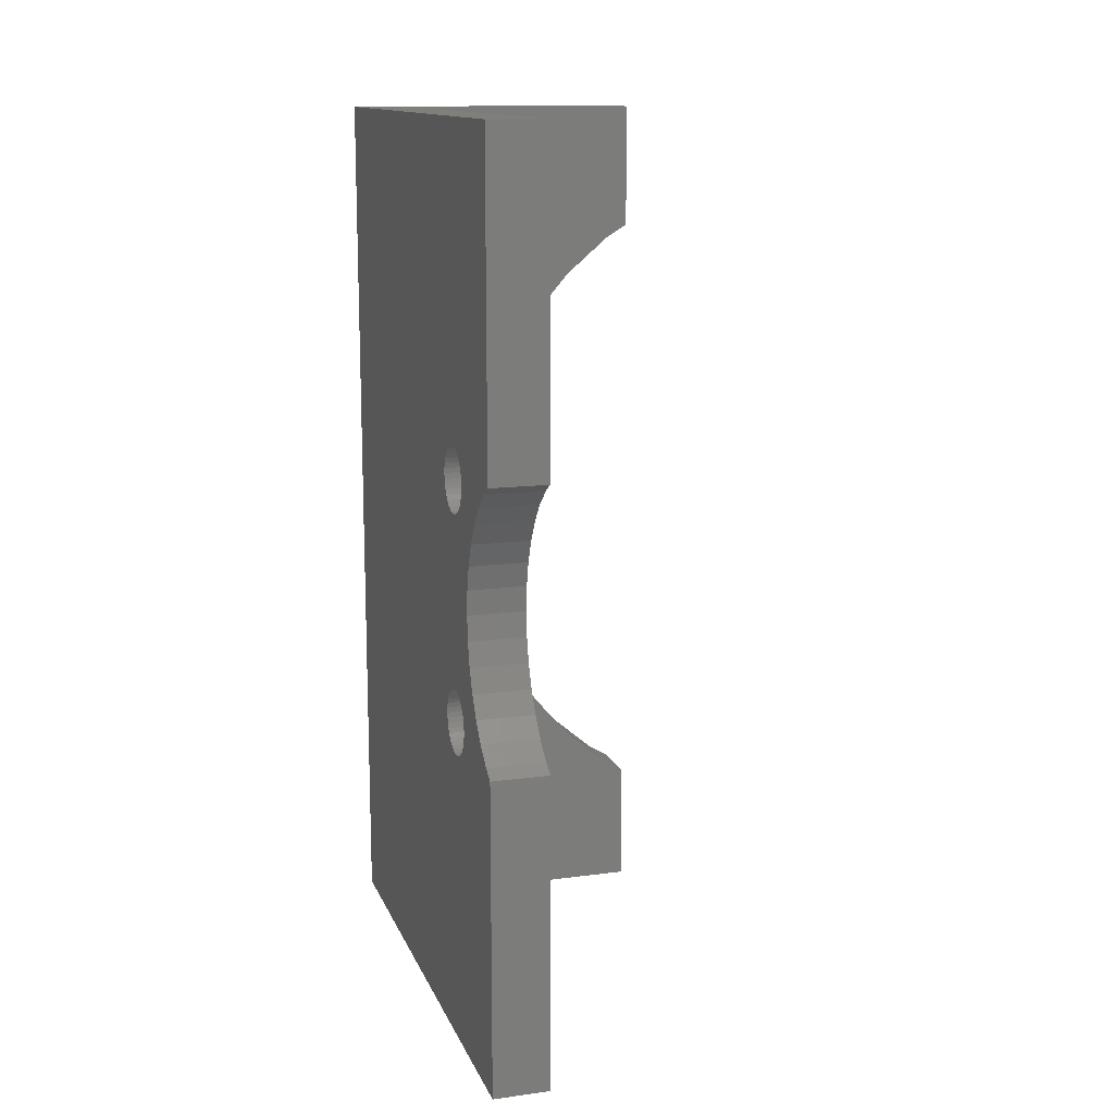
<metadata>
{"format":"stl","ext":"stl","renderer":"f3d","projection":"perspective","resolution":1024,"background":"white","views":[{"elev":13.5,"azim":-16.8,"up":"+Z"}]}
</metadata>
<code>
# stl→obj: 392 verts, 796 faces
v 15.45 33.25 9.46e-16
v 3 30.25 1.837e-16
v 15.45 30.25 9.46e-16
v 0 33.25 0
v 0 4.125 0
v 3 4.125 1.837e-16
v 7.455 30.25 -6.021
v 7.725 30.25 -6
v 7.192 30.25 -6.084
v 6.942 30.25 -6.188
v 6.711 30.25 -6.329
v 6.505 30.25 -6.505
v 6.329 30.25 -6.711
v 6.188 30.25 -6.942
v 6.084 30.25 -7.192
v 6.021 30.25 -7.455
v 6 30.25 -7.725
v 6.021 30.25 -7.995
v 6.246 30.25 -20.6
v 8.945 30.25 -8.945
v 9.82 30.25 -11.97
v 11.86 30.25 -9.583
v 7.455 30.25 -9.429
v 7.725 30.25 -9.45
v 8.18 30.25 -14.65
v 7.192 30.25 -9.366
v 6.942 30.25 -9.262
v 6.711 30.25 -9.121
v 6.505 30.25 -8.945
v 6.979 30.25 -17.54
v 6.329 30.25 -8.739
v 6.188 30.25 -8.508
v 6.084 30.25 -8.258
v 6 30.25 -23.73
v 3 30.25 -47.45
v 7.995 30.25 -38.02
v 9.82 30.25 -35.48
v 7.725 30.25 -38
v 7.455 30.25 -38.02
v 8.18 30.25 -32.8
v 6.505 30.25 -38.51
v 6.979 30.25 -29.91
v 6.084 30.25 -39.19
v 6.246 30.25 -26.85
v 7.192 30.25 -38.08
v 6.942 30.25 -38.19
v 6.711 30.25 -38.33
v 6.329 30.25 -38.71
v 6.188 30.25 -38.94
v 6.021 30.25 -39.46
v 7.455 30.25 -41.43
v 7.725 30.25 -41.45
v 7.192 30.25 -41.37
v 6.942 30.25 -41.26
v 6.711 30.25 -41.12
v 6.505 30.25 -40.94
v 6.329 30.25 -40.74
v 6.188 30.25 -40.51
v 6.084 30.25 -40.26
v 6.021 30.25 -39.99
v 6 30.25 -39.73
v 7.995 30.25 -6.021
v 8.258 30.25 -6.084
v 8.508 30.25 -6.188
v 8.739 30.25 -6.329
v 8.945 30.25 -6.505
v 14.24 30.25 -7.545
v 9.121 30.25 -6.711
v 9.262 30.25 -6.942
v 9.366 30.25 -7.192
v 9.429 30.25 -7.455
v 15.45 30.25 -6.806
v 9.45 30.25 -7.725
v 9.429 30.25 -7.995
v 9.366 30.25 -8.258
v 9.262 30.25 -8.508
v 9.121 30.25 -8.739
v 8.739 30.25 -9.121
v 8.508 30.25 -9.262
v 8.258 30.25 -9.366
v 7.995 30.25 -9.429
v 8.258 30.25 -38.08
v 8.508 30.25 -38.19
v 8.739 30.25 -38.33
v 8.945 30.25 -38.51
v 11.86 30.25 -37.87
v 9.121 30.25 -38.71
v 9.262 30.25 -38.94
v 9.366 30.25 -39.19
v 9.429 30.25 -39.46
v 9.45 30.25 -39.73
v 9.429 30.25 -39.99
v 14.24 30.25 -39.91
v 9.366 30.25 -40.26
v 9.262 30.25 -40.51
v 9.121 30.25 -40.74
v 8.945 30.25 -40.94
v 15.45 30.25 -47.45
v 8.739 30.25 -41.12
v 8.508 30.25 -41.26
v 8.258 30.25 -41.37
v 7.995 30.25 -41.43
v 15.45 30.25 -40.64
v 3 4.125 -47.45
v 2.905e-15 4.125 -47.45
v 15.45 33.25 -47.45
v 2.905e-15 33.25 -47.45
v 15.45 33.25 -40.64
v 15.45 33.25 -6.806
v 7.725 33.25 -6
v 7.995 33.25 -6.021
v 8.258 33.25 -6.084
v 8.508 33.25 -6.188
v 8.739 33.25 -6.329
v 8.945 33.25 -6.505
v 14.24 33.25 -7.545
v 9.121 33.25 -6.711
v 9.262 33.25 -6.942
v 9.366 33.25 -7.192
v 9.429 33.25 -7.455
v 11.86 33.25 -9.583
v 9.45 33.25 -7.725
v 9.429 33.25 -7.995
v 9.366 33.25 -8.258
v 9.262 33.25 -8.508
v 9.121 33.25 -8.739
v 8.945 33.25 -8.945
v 9.82 33.25 -11.97
v 8.739 33.25 -9.121
v 8.258 33.25 -9.366
v 7.995 33.25 -9.429
v 8.508 33.25 -9.262
v 7.455 33.25 -6.021
v 7.192 33.25 -6.084
v 6.942 33.25 -6.188
v 6.711 33.25 -6.329
v 6.505 33.25 -6.505
v 6.329 33.25 -6.711
v 6.188 33.25 -6.942
v 6.084 33.25 -7.192
v 6.021 33.25 -7.455
v 6 33.25 -7.725
v 6.021 33.25 -7.995
v 6.084 33.25 -8.258
v 6.979 33.25 -17.54
v 6.188 33.25 -8.508
v 6.329 33.25 -8.739
v 7.725 33.25 -9.45
v 7.455 33.25 -9.429
v 8.18 33.25 -14.65
v 7.192 33.25 -9.366
v 6.942 33.25 -9.262
v 6.711 33.25 -9.121
v 6.505 33.25 -8.945
v 6.246 33.25 -20.6
v 6 33.25 -23.73
v 6.246 33.25 -26.85
v 8.945 33.25 -38.51
v 9.82 33.25 -35.48
v 11.86 33.25 -37.87
v 7.455 33.25 -38.02
v 7.725 33.25 -38
v 8.18 33.25 -32.8
v 7.192 33.25 -38.08
v 6.942 33.25 -38.19
v 6.711 33.25 -38.33
v 6.505 33.25 -38.51
v 6.979 33.25 -29.91
v 6.329 33.25 -38.71
v 6.188 33.25 -38.94
v 6.084 33.25 -39.19
v 6.021 33.25 -39.46
v 6 33.25 -39.73
v 6.021 33.25 -39.99
v 7.725 33.25 -41.45
v 7.455 33.25 -41.43
v 7.192 33.25 -41.37
v 6.942 33.25 -41.26
v 6.084 33.25 -40.26
v 6.188 33.25 -40.51
v 6.329 33.25 -40.74
v 6.505 33.25 -40.94
v 6.711 33.25 -41.12
v 7.995 33.25 -38.02
v 8.258 33.25 -38.08
v 8.508 33.25 -38.19
v 8.739 33.25 -38.33
v 9.121 33.25 -38.71
v 9.262 33.25 -38.94
v 9.366 33.25 -39.19
v 9.429 33.25 -39.46
v 9.45 33.25 -39.73
v 9.429 33.25 -39.99
v 14.24 33.25 -39.91
v 9.366 33.25 -40.26
v 9.262 33.25 -40.51
v 9.121 33.25 -40.74
v 8.945 33.25 -40.94
v 8.739 33.25 -41.12
v 8.508 33.25 -41.26
v 8.258 33.25 -41.37
v 7.995 33.25 -41.43
v 3 12.53 -29.71
v 3 12.53 -17.74
v 3 12.55 -29.98
v 3 12.47 -18.01
v 3 12.47 -29.44
v 3 12.36 -18.26
v 3 12.36 -29.19
v 3 12.22 -18.49
v 3 12.22 -28.96
v 3 12.05 -18.69
v 3 12.05 -28.76
v 3 11.84 -18.87
v 3 11.84 -28.58
v 3 11.61 -19.01
v 3 11.61 -28.44
v 3 11.36 -19.12
v 3 11.36 -28.33
v 3 8.25 -23.73
v 3 11.1 -19.18
v 3 8.148 -22.43
v 3 10.83 -19.2
v 3 11.1 -28.27
v 3 10.56 -19.18
v 3 8.148 -25.02
v 3 7.846 -21.18
v 3 10.29 -19.12
v 3 10.83 -28.25
v 3 10.04 -19.01
v 3 10.56 -28.27
v 3 9.811 -18.87
v 3 7.846 -26.27
v 3 7.351 -19.98
v 3 9.606 -18.69
v 3 10.29 -28.33
v 3 9.43 -18.49
v 3 10.04 -28.44
v 3 9.288 -18.26
v 3 9.811 -28.58
v 3 6.674 -18.88
v 3 9.185 -18.01
v 3 7.351 -27.47
v 3 9.122 -17.74
v 3 9.606 -28.76
v 3 9.1 -17.48
v 3 9.43 -28.96
v 3 12.55 -17.48
v 3 12.53 -17.21
v 3 12.47 -16.94
v 3 12.36 -16.69
v 3 12.22 -16.46
v 3 12.05 -16.26
v 3 11.84 -16.08
v 3 11.61 -15.94
v 3 11.36 -15.83
v 3 11.1 -15.77
v 3 10.83 -15.75
v 3 10.56 -15.77
v 3 10.29 -15.83
v 3 10.04 -15.94
v 3 9.288 -29.19
v 3 5.834 -17.89
v 3 9.122 -17.21
v 3 9.185 -16.94
v 3 9.288 -16.69
v 3 4.849 -17.05
v 3 9.43 -16.46
v 3 9.606 -16.26
v 3 4.125 -16.61
v 3 9.811 -16.08
v 3 12.53 -30.24
v 3 12.47 -30.51
v 3 12.36 -30.76
v 3 12.22 -30.99
v 3 12.05 -31.19
v 3 11.84 -31.37
v 3 11.61 -31.51
v 3 11.36 -31.62
v 3 11.1 -31.68
v 3 10.83 -31.7
v 3 10.56 -31.68
v 3 10.29 -31.62
v 3 10.04 -31.51
v 3 4.125 -30.84
v 3 9.811 -31.37
v 3 6.674 -28.57
v 3 9.185 -29.44
v 3 9.122 -29.71
v 3 9.1 -29.98
v 3 5.834 -29.56
v 3 9.122 -30.24
v 3 9.185 -30.51
v 3 9.288 -30.76
v 3 4.849 -30.4
v 3 9.43 -30.99
v 3 9.606 -31.19
v 1.803e-15 12.47 -29.44
v 1.087e-15 12.53 -17.74
v 1.07e-15 12.55 -17.48
v 1.103e-15 12.47 -18.01
v 1.787e-15 12.36 -29.19
v 1.118e-15 12.36 -18.26
v 1.773e-15 12.22 -28.96
v 1.132e-15 12.22 -18.49
v 1.761e-15 12.05 -28.76
v 1.145e-15 12.05 -18.69
v 1.75e-15 11.84 -28.58
v 1.155e-15 11.84 -18.87
v 1.741e-15 11.61 -28.44
v 1.164e-15 11.61 -19.01
v 1.735e-15 11.36 -28.33
v 1.17e-15 11.36 -19.12
v 1.453e-15 8.25 -23.73
v 1.731e-15 11.1 -28.27
v 1.532e-15 8.148 -25.02
v 1.73e-15 10.83 -28.25
v 1.174e-15 11.1 -19.18
v 1.731e-15 10.56 -28.27
v 1.374e-15 8.148 -22.43
v 1.609e-15 7.846 -26.27
v 1.735e-15 10.29 -28.33
v 1.176e-15 10.83 -19.2
v 1.741e-15 10.04 -28.44
v 1.174e-15 10.56 -19.18
v 1.75e-15 9.811 -28.58
v 1.297e-15 7.846 -21.18
v 1.682e-15 7.351 -27.47
v 1.761e-15 9.606 -28.76
v 1.17e-15 10.29 -19.12
v 1.773e-15 9.43 -28.96
v 1.164e-15 10.04 -19.01
v 1.787e-15 9.288 -29.19
v 1.155e-15 9.811 -18.87
v 1.75e-15 6.674 -28.57
v 1.803e-15 9.185 -29.44
v 1.223e-15 7.351 -19.98
v 1.819e-15 9.122 -29.71
v 1.145e-15 9.606 -18.69
v 1.835e-15 9.1 -29.98
v 1.132e-15 9.43 -18.49
v 1.819e-15 12.53 -29.71
v 1.835e-15 12.55 -29.98
v 1.852e-15 12.53 -30.24
v 1.868e-15 12.47 -30.51
v 1.883e-15 12.36 -30.76
v 1.897e-15 12.22 -30.99
v 1.91e-15 12.05 -31.19
v 1.921e-15 11.84 -31.37
v 1.929e-15 11.61 -31.51
v 1.936e-15 11.36 -31.62
v 1.94e-15 11.1 -31.68
v 1.941e-15 10.83 -31.7
v 1.94e-15 10.56 -31.68
v 1.936e-15 10.29 -31.62
v 1.929e-15 10.04 -31.51
v 1.118e-15 9.288 -18.26
v 1.81e-15 5.834 -29.56
v 1.852e-15 9.122 -30.24
v 1.868e-15 9.185 -30.51
v 1.883e-15 9.288 -30.76
v 1.861e-15 4.849 -30.4
v 1.897e-15 9.43 -30.99
v 1.91e-15 9.606 -31.19
v 1.889e-15 4.125 -30.84
v 1.921e-15 9.811 -31.37
v 1.053e-15 12.53 -17.21
v 1.037e-15 12.47 -16.94
v 1.022e-15 12.36 -16.69
v 1.008e-15 12.22 -16.46
v 9.953e-16 12.05 -16.26
v 9.845e-16 11.84 -16.08
v 9.759e-16 11.61 -15.94
v 9.695e-16 11.36 -15.83
v 9.657e-16 11.1 -15.77
v 9.644e-16 10.83 -15.75
v 9.657e-16 10.56 -15.77
v 9.695e-16 10.29 -15.83
v 9.759e-16 10.04 -15.94
v 1.017e-15 4.125 -16.61
v 9.845e-16 9.811 -16.08
v 1.156e-15 6.674 -18.88
v 1.103e-15 9.185 -18.01
v 1.087e-15 9.122 -17.74
v 1.07e-15 9.1 -17.48
v 1.095e-15 5.834 -17.89
v 1.053e-15 9.122 -17.21
v 1.037e-15 9.185 -16.94
v 1.022e-15 9.288 -16.69
v 1.044e-15 4.849 -17.05
v 1.008e-15 9.43 -16.46
v 9.953e-16 9.606 -16.26
f 1 2 3
f 4 2 1
f 5 2 4
f 2 5 6
f 2 7 8
f 2 9 7
f 2 10 9
f 2 11 10
f 2 12 11
f 2 13 12
f 2 14 13
f 2 15 14
f 2 16 15
f 2 17 16
f 2 18 17
f 19 18 2
f 20 21 22
f 23 21 24
f 25 23 26
f 25 26 27
f 25 27 28
f 25 28 29
f 23 25 21
f 30 29 31
f 30 31 32
f 30 32 33
f 18 19 33
f 29 30 25
f 33 19 30
f 2 34 19
f 35 34 2
f 36 37 38
f 39 37 40
f 41 40 42
f 43 42 44
f 37 39 38
f 34 35 44
f 40 45 39
f 40 46 45
f 40 47 46
f 40 41 47
f 42 48 41
f 42 49 48
f 42 43 49
f 50 44 35
f 44 50 43
f 51 35 52
f 53 35 51
f 54 35 53
f 55 35 54
f 56 35 55
f 57 35 56
f 58 35 57
f 59 35 58
f 60 35 59
f 61 35 60
f 50 35 61
f 62 2 8
f 2 62 3
f 63 3 62
f 64 3 63
f 65 3 64
f 66 3 65
f 67 66 68
f 66 67 3
f 67 68 69
f 67 69 70
f 67 70 71
f 3 67 72
f 22 71 73
f 22 73 74
f 22 74 75
f 22 75 76
f 22 76 77
f 22 77 20
f 21 20 78
f 21 78 79
f 21 79 80
f 71 22 67
f 21 80 81
f 21 81 24
f 82 37 36
f 83 37 82
f 84 37 83
f 85 37 84
f 37 85 86
f 87 86 85
f 88 86 87
f 89 86 88
f 90 86 89
f 91 86 90
f 92 86 91
f 86 92 93
f 94 93 92
f 95 93 94
f 96 93 95
f 97 93 96
f 98 93 97
f 98 97 99
f 98 99 100
f 98 100 101
f 98 101 102
f 35 102 52
f 98 102 35
f 93 98 103
f 104 105 35
f 35 106 98
f 35 107 106
f 107 35 105
f 103 106 108
f 106 103 98
f 3 109 1
f 109 3 72
f 1 110 4
f 1 111 110
f 1 112 111
f 1 113 112
f 1 114 113
f 1 115 114
f 116 115 1
f 116 1 109
f 115 116 117
f 117 116 118
f 118 116 119
f 119 116 120
f 121 120 116
f 120 121 122
f 122 121 123
f 123 121 124
f 124 121 125
f 125 121 126
f 126 121 127
f 128 127 121
f 127 128 129
f 130 128 131
f 132 128 130
f 129 128 132
f 133 4 110
f 134 4 133
f 135 4 134
f 136 4 135
f 137 4 136
f 138 4 137
f 139 4 138
f 140 4 139
f 141 4 140
f 142 4 141
f 143 4 142
f 144 4 143
f 145 144 146
f 145 146 147
f 131 128 148
f 128 149 148
f 150 149 128
f 149 150 151
f 151 150 152
f 152 150 153
f 153 150 154
f 145 154 150
f 154 145 147
f 144 145 4
f 155 4 145
f 156 4 155
f 107 156 157
f 158 159 160
f 161 159 162
f 159 161 163
f 164 163 161
f 165 163 164
f 166 163 165
f 167 163 166
f 163 167 168
f 169 168 167
f 170 168 169
f 171 168 170
f 168 171 157
f 157 171 107
f 107 171 172
f 107 172 173
f 107 173 174
f 107 175 106
f 175 107 176
f 176 107 177
f 177 107 178
f 156 107 4
f 179 107 174
f 180 107 179
f 181 107 180
f 182 107 181
f 183 107 182
f 178 107 183
f 159 184 162
f 159 185 184
f 159 186 185
f 159 187 186
f 159 158 187
f 160 188 158
f 160 189 188
f 160 190 189
f 160 191 190
f 160 192 191
f 193 160 194
f 160 193 192
f 194 195 193
f 194 196 195
f 106 194 108
f 194 197 196
f 194 198 197
f 194 106 198
f 198 106 199
f 199 106 200
f 200 106 201
f 202 106 175
f 201 106 202
f 44 168 157
f 168 44 42
f 194 103 108
f 103 194 93
f 21 150 128
f 150 21 25
f 19 156 155
f 156 19 34
f 22 116 67
f 116 22 121
f 22 128 121
f 128 22 21
f 42 163 168
f 163 42 40
f 40 159 163
f 159 40 37
f 160 93 194
f 93 160 86
f 37 160 159
f 160 37 86
f 25 145 150
f 145 25 30
f 34 157 156
f 157 34 44
f 67 109 72
f 109 67 116
f 30 155 145
f 155 30 19
f 148 81 131
f 81 148 24
f 7 110 8
f 110 7 133
f 73 120 122
f 120 73 71
f 17 143 142
f 143 17 18
f 20 126 127
f 126 20 77
f 65 115 66
f 115 65 114
f 69 117 118
f 117 69 68
f 153 27 152
f 27 153 28
f 10 134 9
f 134 10 135
f 132 78 129
f 78 132 79
f 131 80 130
f 80 131 81
f 129 20 127
f 20 129 78
f 76 124 125
f 124 76 75
f 77 125 126
f 125 77 76
f 63 113 64
f 113 63 112
f 64 114 65
f 114 64 113
f 62 112 63
f 112 62 111
f 68 115 117
f 115 68 66
f 71 119 120
f 119 71 70
f 33 146 144
f 146 33 32
f 18 144 143
f 144 18 33
f 31 154 147
f 154 31 29
f 14 140 139
f 140 14 15
f 13 139 138
f 139 13 14
f 15 141 140
f 141 15 16
f 12 136 11
f 136 12 137
f 12 138 137
f 138 12 13
f 9 133 7
f 133 9 134
f 130 79 132
f 79 130 80
f 75 123 124
f 123 75 74
f 74 122 123
f 122 74 73
f 8 111 62
f 111 8 110
f 149 24 148
f 24 149 23
f 154 28 153
f 28 154 29
f 152 26 151
f 26 152 27
f 151 23 149
f 23 151 26
f 16 142 141
f 142 16 17
f 70 118 119
f 118 70 69
f 32 147 146
f 147 32 31
f 11 135 10
f 135 11 136
f 175 102 202
f 102 175 52
f 91 191 192
f 191 91 90
f 97 197 198
f 197 97 96
f 84 158 85
f 158 84 187
f 88 188 189
f 188 88 87
f 182 55 183
f 55 182 56
f 183 54 178
f 54 183 55
f 200 99 199
f 99 200 100
f 202 101 201
f 101 202 102
f 199 97 198
f 97 199 99
f 95 195 196
f 195 95 94
f 96 196 197
f 196 96 95
f 82 186 83
f 186 82 185
f 83 187 84
f 187 83 186
f 36 185 82
f 185 36 184
f 87 158 188
f 158 87 85
f 90 190 191
f 190 90 89
f 58 181 180
f 181 58 57
f 60 179 174
f 179 60 59
f 57 182 181
f 182 57 56
f 48 170 169
f 170 48 49
f 43 172 171
f 172 43 50
f 41 166 47
f 166 41 167
f 45 161 39
f 161 45 164
f 201 100 200
f 100 201 101
f 94 193 195
f 193 94 92
f 92 192 193
f 192 92 91
f 38 184 36
f 184 38 162
f 89 189 190
f 189 89 88
f 59 180 179
f 180 59 58
f 178 53 177
f 53 178 54
f 177 51 176
f 51 177 53
f 49 171 170
f 171 49 43
f 50 173 172
f 173 50 61
f 41 169 167
f 169 41 48
f 46 164 45
f 164 46 165
f 39 162 38
f 162 39 161
f 176 52 175
f 52 176 51
f 61 174 173
f 174 61 60
f 47 165 46
f 165 47 166
f 203 35 204
f 35 203 205
f 206 203 204
f 206 207 203
f 208 207 206
f 208 209 207
f 210 209 208
f 210 211 209
f 212 211 210
f 212 213 211
f 214 213 212
f 214 215 213
f 216 215 214
f 216 217 215
f 218 217 216
f 218 219 217
f 220 218 221
f 218 220 219
f 222 221 223
f 219 220 224
f 222 223 225
f 226 224 220
f 227 225 228
f 224 226 229
f 227 228 230
f 229 226 231
f 227 230 232
f 233 231 226
f 234 232 235
f 231 233 236
f 234 235 237
f 236 233 238
f 234 237 239
f 238 233 240
f 241 239 242
f 243 240 233
f 241 242 244
f 240 243 245
f 241 244 246
f 245 243 247
f 204 2 248
f 2 249 248
f 2 250 249
f 2 251 250
f 2 252 251
f 2 253 252
f 2 254 253
f 2 255 254
f 6 255 2
f 255 6 256
f 256 6 257
f 257 6 258
f 258 6 259
f 259 6 260
f 260 6 261
f 247 243 262
f 263 246 264
f 221 222 220
f 225 227 222
f 263 264 265
f 232 234 227
f 263 265 266
f 239 241 234
f 267 266 268
f 267 268 269
f 246 263 241
f 270 269 271
f 270 261 6
f 261 270 271
f 266 267 263
f 269 270 267
f 2 204 35
f 272 35 205
f 273 35 272
f 274 35 273
f 275 35 274
f 276 35 275
f 277 35 276
f 278 35 277
f 104 278 279
f 104 279 280
f 104 280 281
f 104 281 282
f 104 282 283
f 104 283 284
f 285 284 286
f 287 262 243
f 262 287 288
f 288 287 289
f 289 287 290
f 291 290 287
f 290 291 292
f 292 291 293
f 293 291 294
f 295 294 291
f 294 295 296
f 296 295 297
f 285 297 295
f 297 285 286
f 284 285 104
f 278 104 35
f 107 298 4
f 4 299 300
f 301 4 298
f 4 301 299
f 302 301 298
f 302 303 301
f 304 303 302
f 304 305 303
f 306 305 304
f 306 307 305
f 308 307 306
f 308 309 307
f 310 309 308
f 310 311 309
f 312 311 310
f 312 313 311
f 314 312 315
f 312 314 313
f 316 315 317
f 313 314 318
f 316 317 319
f 320 318 314
f 321 319 322
f 318 320 323
f 321 322 324
f 323 320 325
f 321 324 326
f 327 325 320
f 328 326 329
f 325 327 330
f 328 329 331
f 330 327 332
f 328 331 333
f 332 327 334
f 335 333 336
f 337 334 327
f 335 336 338
f 334 337 339
f 335 338 340
f 339 337 341
f 342 107 343
f 107 344 343
f 107 345 344
f 107 346 345
f 107 347 346
f 107 348 347
f 107 349 348
f 107 350 349
f 105 350 107
f 350 105 351
f 351 105 352
f 352 105 353
f 353 105 354
f 354 105 355
f 355 105 356
f 341 337 357
f 358 340 359
f 315 316 314
f 319 321 316
f 358 359 360
f 326 328 321
f 358 360 361
f 333 335 328
f 362 361 363
f 362 363 364
f 340 358 335
f 365 364 366
f 365 356 105
f 356 365 366
f 361 362 358
f 364 365 362
f 298 107 342
f 367 4 300
f 368 4 367
f 369 4 368
f 370 4 369
f 371 4 370
f 372 4 371
f 373 4 372
f 5 373 374
f 5 374 375
f 5 375 376
f 5 376 377
f 5 377 378
f 5 378 379
f 380 379 381
f 382 357 337
f 357 382 383
f 383 382 384
f 384 382 385
f 386 385 382
f 385 386 387
f 387 386 388
f 388 386 389
f 390 389 386
f 389 390 391
f 391 390 392
f 380 392 390
f 392 380 381
f 379 380 5
f 373 5 4
f 380 6 5
f 6 380 270
f 105 285 365
f 285 105 104
f 221 323 223
f 323 221 318
f 377 258 259
f 258 377 376
f 300 249 367
f 249 300 248
f 268 392 269
f 392 268 391
f 305 212 210
f 212 305 307
f 254 371 253
f 371 254 372
f 368 251 369
f 251 368 250
f 334 235 232
f 235 334 339
f 332 232 230
f 232 332 334
f 381 261 271
f 261 381 379
f 214 311 216
f 311 214 309
f 218 318 221
f 318 218 313
f 212 309 214
f 309 212 307
f 303 206 301
f 206 303 208
f 301 204 299
f 204 301 206
f 303 210 208
f 210 303 305
f 256 373 255
f 373 256 374
f 255 372 254
f 372 255 373
f 257 374 256
f 374 257 375
f 368 249 250
f 249 368 367
f 235 341 237
f 341 235 339
f 266 391 268
f 391 266 389
f 246 387 264
f 387 246 385
f 392 271 269
f 271 392 381
f 378 259 260
f 259 378 377
f 216 313 218
f 313 216 311
f 300 204 248
f 204 300 299
f 258 375 257
f 375 258 376
f 369 252 370
f 252 369 251
f 371 252 253
f 252 371 370
f 242 384 244
f 384 242 383
f 237 357 239
f 357 237 341
f 330 230 228
f 230 330 332
f 325 228 225
f 228 325 330
f 265 389 266
f 389 265 388
f 244 385 246
f 385 244 384
f 379 260 261
f 260 379 378
f 239 383 242
f 383 239 357
f 323 225 223
f 225 323 325
f 264 388 265
f 388 264 387
f 280 353 281
f 353 280 352
f 319 229 231
f 229 319 317
f 343 203 342
f 203 343 205
f 347 276 275
f 276 347 348
f 215 306 213
f 306 215 308
f 298 209 302
f 209 298 207
f 366 297 286
f 297 366 364
f 324 236 238
f 236 324 322
f 277 350 278
f 350 277 349
f 279 352 280
f 352 279 351
f 276 349 277
f 349 276 348
f 346 273 345
f 273 346 274
f 345 272 344
f 272 345 273
f 346 275 274
f 275 346 347
f 219 310 217
f 310 219 312
f 217 308 215
f 308 217 310
f 224 312 219
f 312 224 315
f 306 211 213
f 211 306 304
f 298 203 207
f 203 298 342
f 297 363 296
f 363 297 364
f 262 331 247
f 331 262 333
f 290 338 289
f 338 290 340
f 329 240 245
f 240 329 326
f 247 329 245
f 329 247 331
f 322 231 236
f 231 322 319
f 278 351 279
f 351 278 350
f 343 272 205
f 272 343 344
f 229 315 224
f 315 229 317
f 302 211 304
f 211 302 209
f 353 282 281
f 282 353 354
f 293 359 292
f 359 293 360
f 296 361 294
f 361 296 363
f 355 284 283
f 284 355 356
f 356 286 284
f 286 356 366
f 354 283 282
f 283 354 355
f 288 333 262
f 333 288 336
f 289 336 288
f 336 289 338
f 292 340 290
f 340 292 359
f 294 360 293
f 360 294 361
f 326 238 240
f 238 326 324
f 316 220 314
f 220 316 226
f 291 362 295
f 362 291 358
f 382 263 386
f 263 382 241
f 320 227 327
f 227 320 222
f 295 365 285
f 365 295 362
f 328 233 321
f 233 328 243
f 321 226 316
f 226 321 233
f 335 291 287
f 291 335 358
f 270 390 267
f 390 270 380
f 267 386 263
f 386 267 390
f 337 241 382
f 241 337 234
f 314 222 320
f 222 314 220
f 327 234 337
f 234 327 227
f 335 243 328
f 243 335 287

</code>
